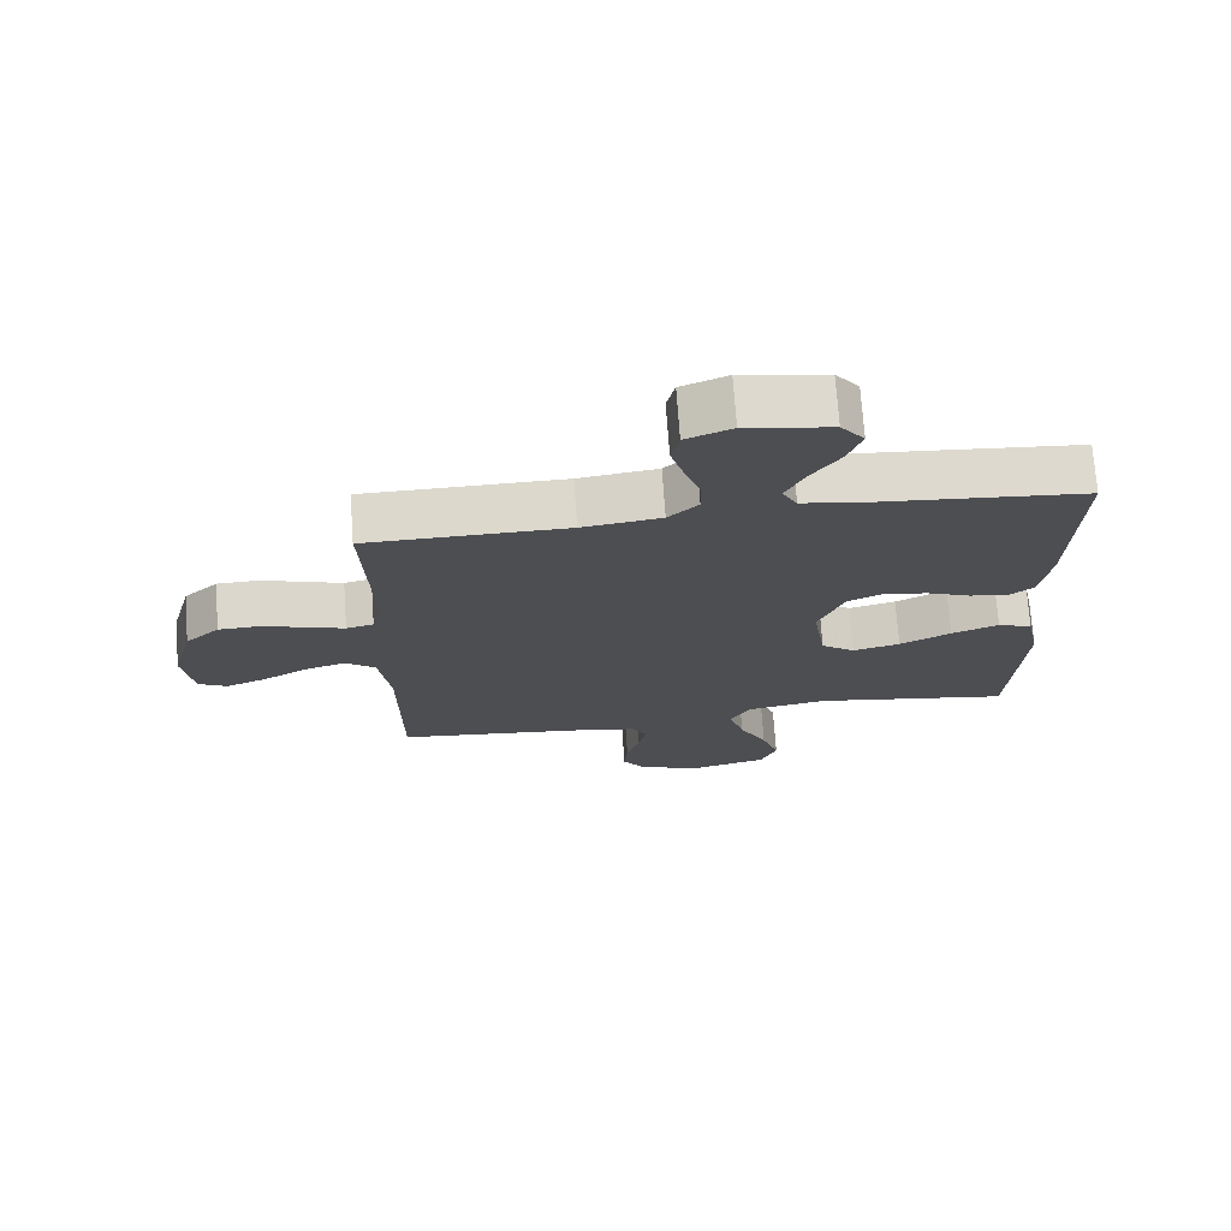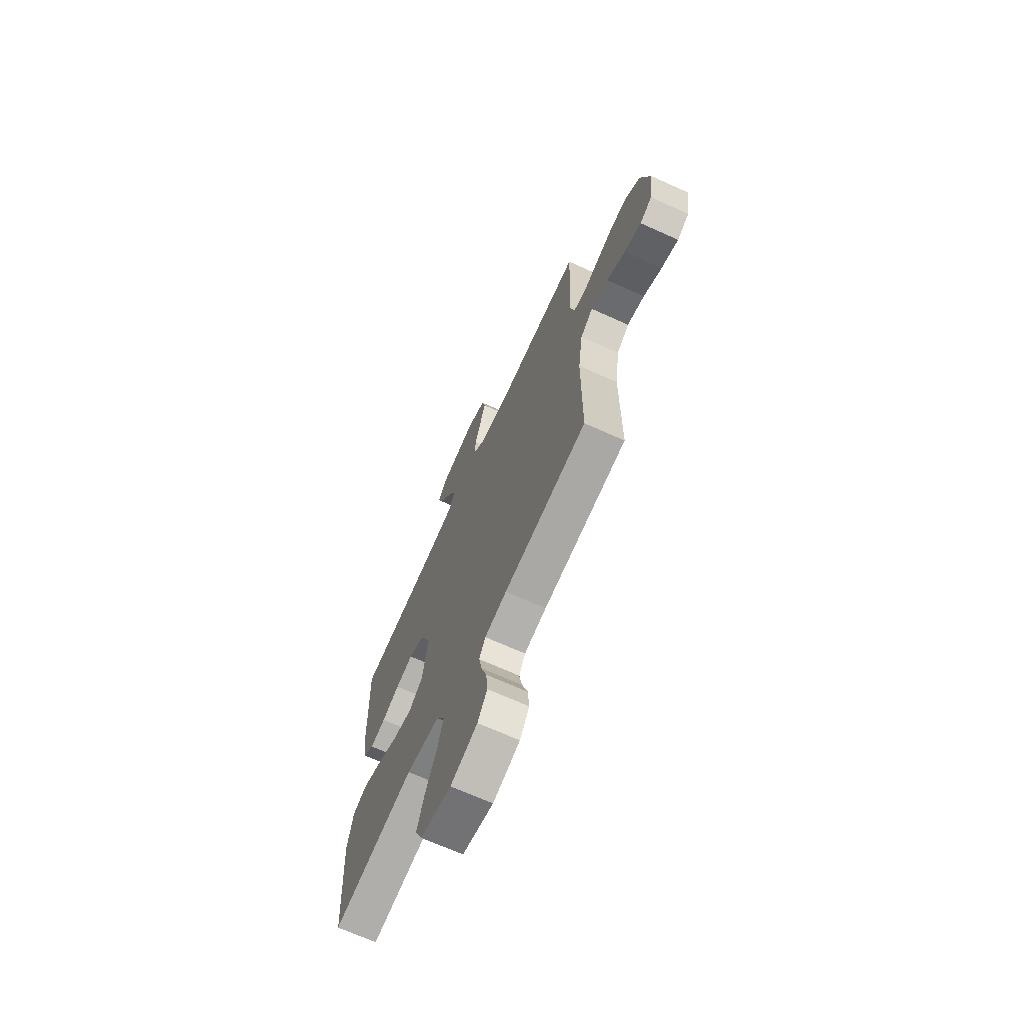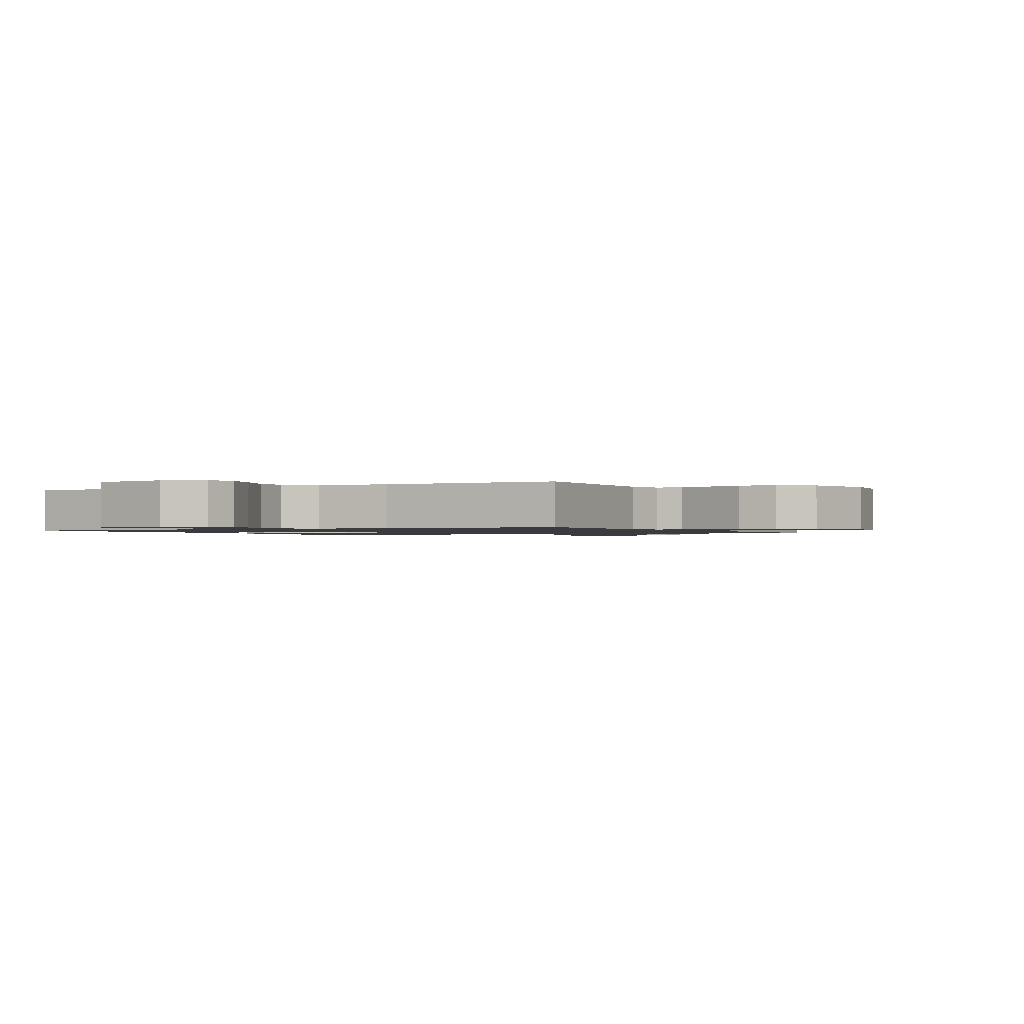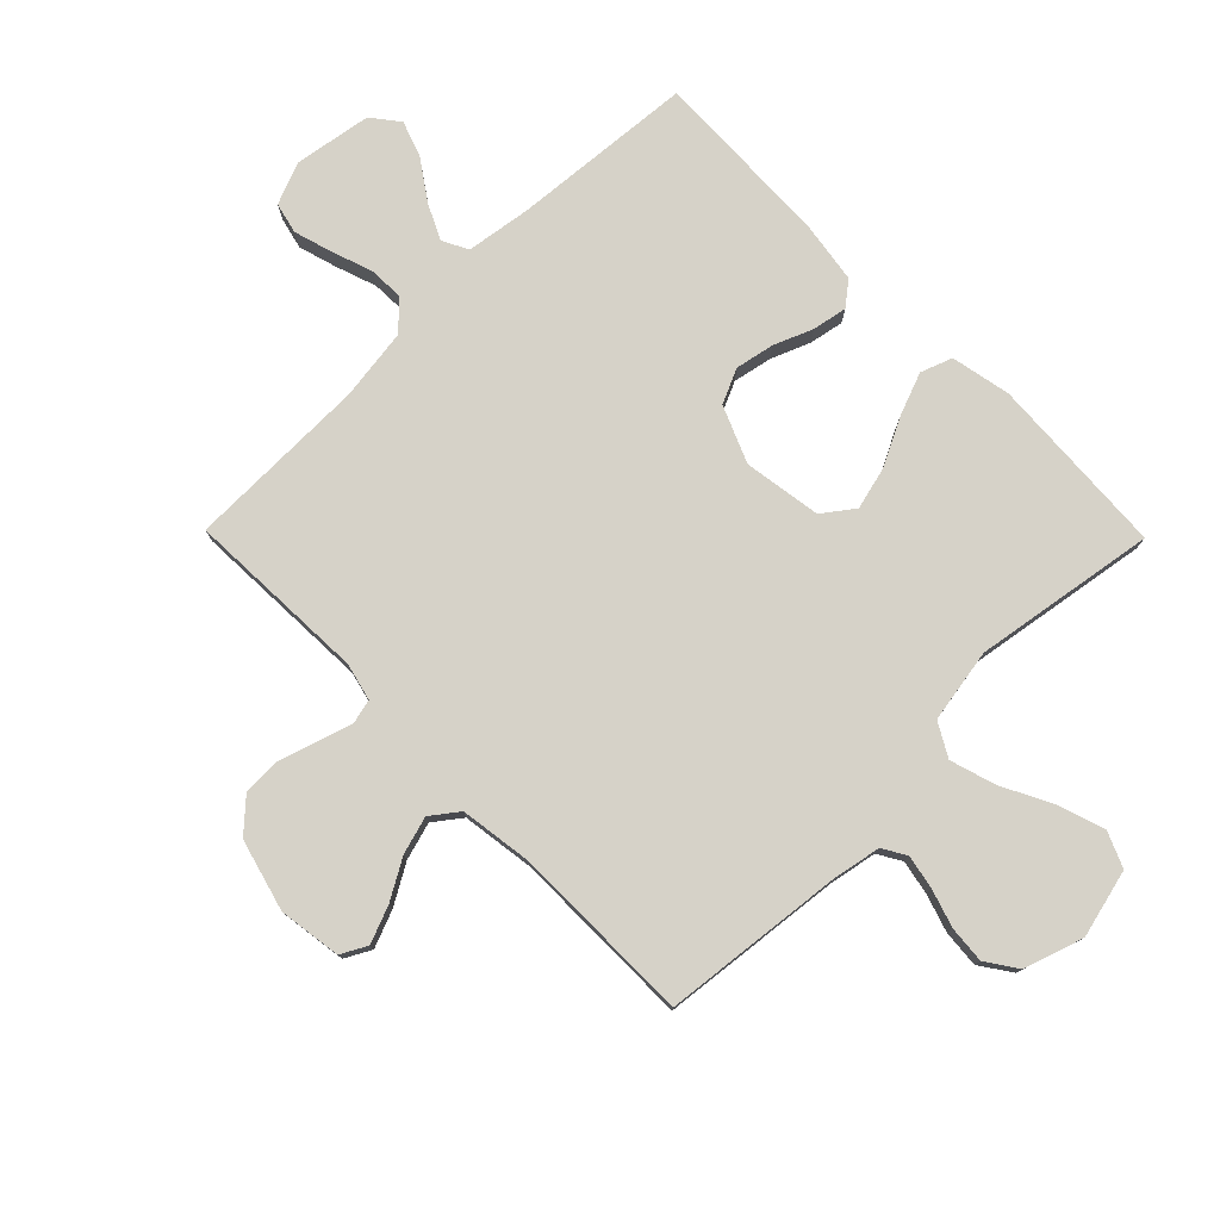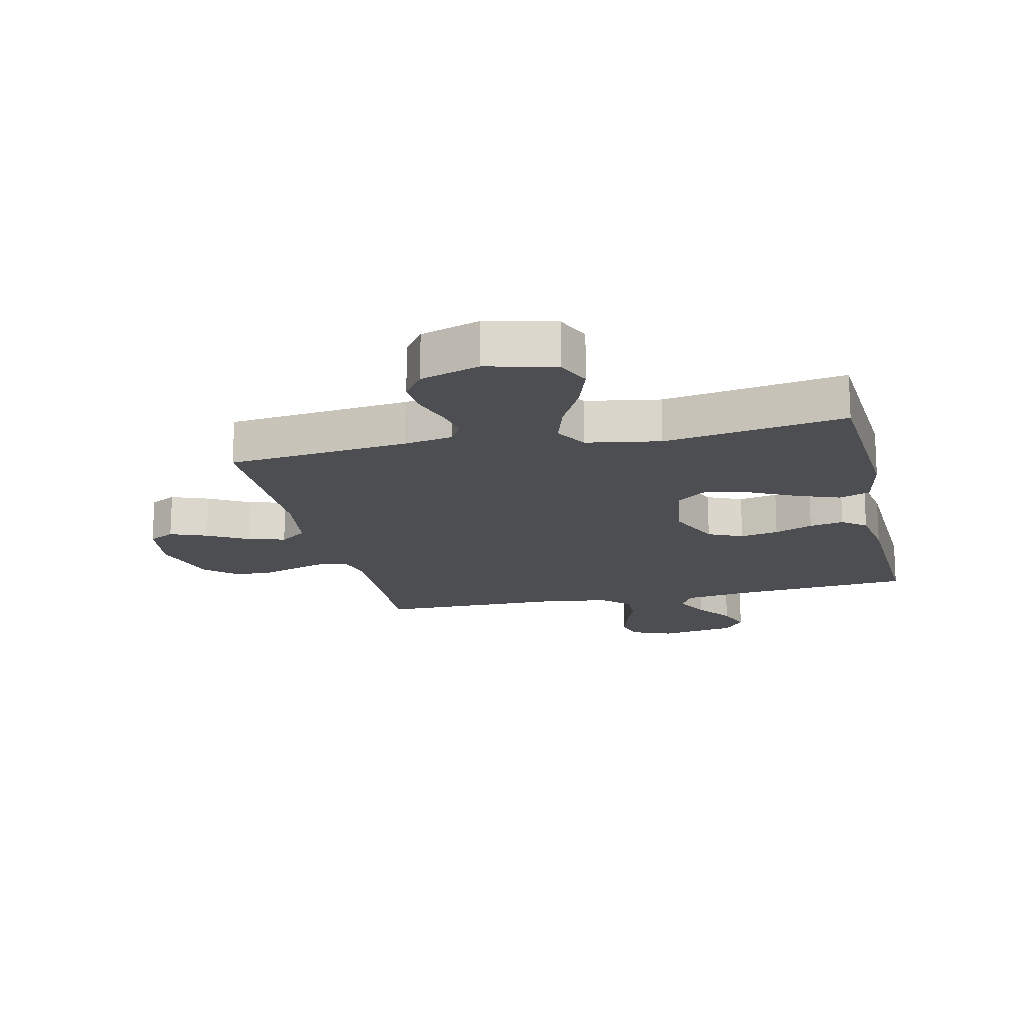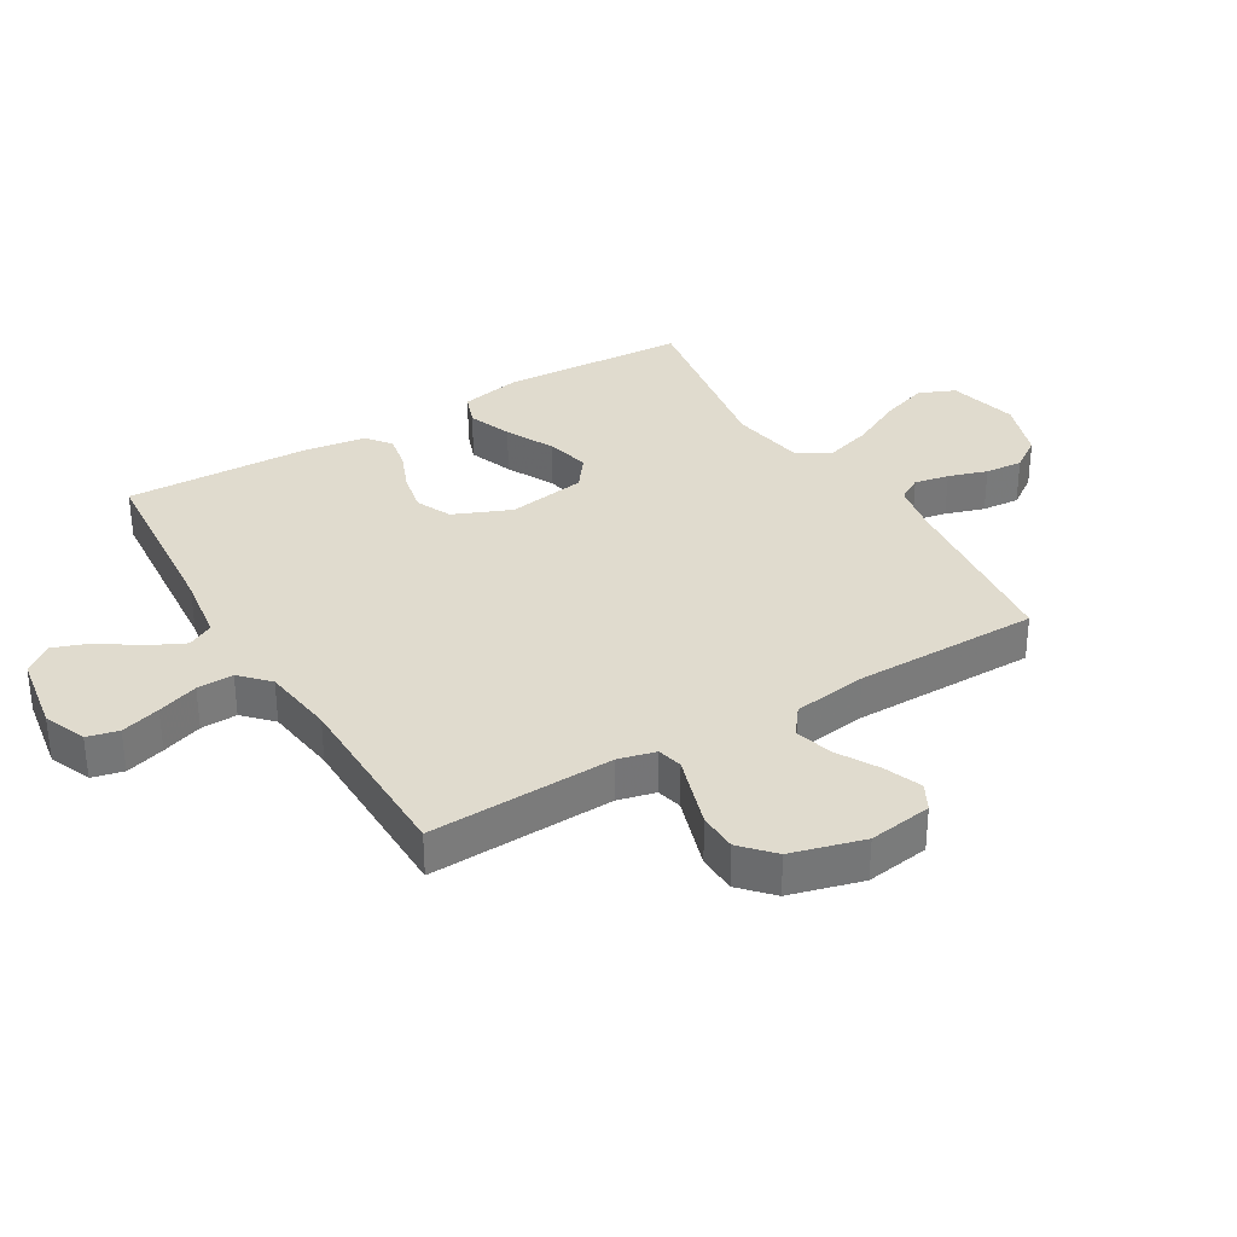
<metadata>
{"format":"obj","ext":"obj","renderer":"f3d","projection":"perspective","resolution":1024,"background":"white","views":[{"elev":72.5,"azim":175.9,"up":"+Z"},{"elev":-69.1,"azim":65.7,"up":"+Z"},{"elev":-1.1,"azim":28.7,"up":"+Y"},{"elev":78.0,"azim":135.5,"up":"+Y"},{"elev":-16.6,"azim":-167.0,"up":"+Y"},{"elev":33.5,"azim":59.2,"up":"+Y"}]}
</metadata>
<code>
v 0.5 0.07 0.5
v 0.488 0.07 0.2
v 0.503 0.07 0.139
v 0.544 0.07 0.129
v 0.601 0.07 0.147
v 0.664 0.07 0.167
v 0.727 0.07 0.165
v 0.778 0.07 0.118
v 0.81 0.07 0
v 0.795 0.07 -0.103
v 0.752 0.07 -0.126
v 0.691 0.07 -0.102
v 0.625 0.07 -0.064
v 0.563 0.07 -0.046
v 0.518 0.07 -0.08
v 0.501 0.07 -0.2
v 0.5 0.07 -0.5
v 0.2 0.07 -0.532
v 0.12 0.07 -0.547
v 0.097 0.07 -0.586
v 0.108 0.07 -0.642
v 0.128 0.07 -0.705
v 0.133 0.07 -0.766
v 0.098 0.07 -0.817
v 0 0.07 -0.849
v -0.113 0.07 -0.821
v -0.138 0.07 -0.762
v -0.112 0.07 -0.685
v -0.07 0.07 -0.603
v -0.047 0.07 -0.528
v -0.078 0.07 -0.473
v -0.2 0.07 -0.452
v -0.5 0.07 -0.5
v -0.517 0.07 -0.2
v -0.497 0.07 -0.101
v -0.445 0.07 -0.082
v -0.374 0.07 -0.109
v -0.297 0.07 -0.148
v -0.226 0.07 -0.166
v -0.175 0.07 -0.128
v -0.155 0.07 0
v -0.194 0.07 0.093
v -0.251 0.07 0.119
v -0.315 0.07 0.106
v -0.379 0.07 0.08
v -0.436 0.07 0.069
v -0.475 0.07 0.1
v -0.49 0.07 0.2
v -0.5 0.07 0.5
v -0.2 0.07 0.525
v -0.092 0.07 0.541
v -0.07 0.07 0.583
v -0.098 0.07 0.641
v -0.142 0.07 0.705
v -0.163 0.07 0.764
v -0.128 0.07 0.809
v 0 0.07 0.83
v 0.069 0.07 0.802
v 0.081 0.07 0.751
v 0.062 0.07 0.687
v 0.039 0.07 0.621
v 0.037 0.07 0.562
v 0.082 0.07 0.519
v 0.2 0.07 0.503
v 0.5 0 0.5
v 0.488 0 0.2
v 0.503 0 0.139
v 0.544 0 0.129
v 0.601 0 0.147
v 0.664 0 0.167
v 0.727 0 0.165
v 0.778 0 0.118
v 0.81 0 0
v 0.795 0 -0.103
v 0.752 0 -0.126
v 0.691 0 -0.102
v 0.625 0 -0.064
v 0.563 0 -0.046
v 0.518 0 -0.08
v 0.501 0 -0.2
v 0.5 0 -0.5
v 0.2 0 -0.532
v 0.12 0 -0.547
v 0.097 0 -0.586
v 0.108 0 -0.642
v 0.128 0 -0.705
v 0.133 0 -0.766
v 0.098 0 -0.817
v 0 0 -0.849
v -0.113 0 -0.821
v -0.138 0 -0.762
v -0.112 0 -0.685
v -0.07 0 -0.603
v -0.047 0 -0.528
v -0.078 0 -0.473
v -0.2 0 -0.452
v -0.5 0 -0.5
v -0.517 0 -0.2
v -0.497 0 -0.101
v -0.445 0 -0.082
v -0.374 0 -0.109
v -0.297 0 -0.148
v -0.226 0 -0.166
v -0.175 0 -0.128
v -0.155 0 0
v -0.194 0 0.093
v -0.251 0 0.119
v -0.315 0 0.106
v -0.379 0 0.08
v -0.436 0 0.069
v -0.475 0 0.1
v -0.49 0 0.2
v -0.5 0 0.5
v -0.2 0 0.525
v -0.092 0 0.541
v -0.07 0 0.583
v -0.098 0 0.641
v -0.142 0 0.705
v -0.163 0 0.764
v -0.128 0 0.809
v 0 0 0.83
v 0.069 0 0.802
v 0.081 0 0.751
v 0.062 0 0.687
v 0.039 0 0.621
v 0.037 0 0.562
v 0.082 0 0.519
v 0.2 0 0.503
f 59 60 61
f 58 59 61
f 57 58 61
f 56 57 61
f 55 56 61
f 54 55 61
f 53 54 61
f 52 53 61 62
f 51 52 62 63
f 48 49 50
f 47 48 50
f 46 47 50
f 45 46 50
f 44 45 50
f 51 63 64
f 50 51 64
f 44 50 64
f 43 44 64
f 36 37 38
f 35 36 38
f 34 35 38
f 33 34 38
f 32 33 38
f 31 32 38 39
f 30 31 39 40
f 27 28 29
f 26 27 29
f 25 26 29
f 24 25 29
f 23 24 29
f 22 23 29
f 21 22 29
f 20 21 29 30
f 30 40 41
f 20 30 41
f 19 20 41
f 16 17 18
f 19 41 42
f 18 19 42
f 16 18 42
f 15 16 42
f 11 12 13
f 10 11 13
f 9 10 13
f 8 9 13
f 7 8 13
f 6 7 13
f 5 6 13
f 4 5 13 14
f 64 1 2
f 43 64 2
f 42 43 2
f 14 15 42
f 4 14 42
f 3 4 42
f 2 3 42
f 125 124 123
f 125 123 122
f 125 122 121
f 125 121 120
f 125 120 119
f 125 119 118
f 125 118 117
f 126 125 117 116
f 127 126 116 115
f 114 113 112
f 114 112 111
f 114 111 110
f 114 110 109
f 114 109 108
f 128 127 115
f 128 115 114
f 128 114 108
f 128 108 107
f 102 101 100
f 102 100 99
f 102 99 98
f 102 98 97
f 102 97 96
f 103 102 96 95
f 104 103 95 94
f 93 92 91
f 93 91 90
f 93 90 89
f 93 89 88
f 93 88 87
f 93 87 86
f 93 86 85
f 94 93 85 84
f 105 104 94
f 105 94 84
f 105 84 83
f 82 81 80
f 106 105 83
f 106 83 82
f 106 82 80
f 106 80 79
f 77 76 75
f 77 75 74
f 77 74 73
f 77 73 72
f 77 72 71
f 77 71 70
f 77 70 69
f 78 77 69 68
f 66 65 128
f 66 128 107
f 66 107 106
f 106 79 78
f 106 78 68
f 106 68 67
f 106 67 66
f 1 65 66 2
f 2 66 67 3
f 3 67 68 4
f 4 68 69 5
f 5 69 70 6
f 6 70 71 7
f 7 71 72 8
f 8 72 73 9
f 9 73 74 10
f 10 74 75 11
f 11 75 76 12
f 12 76 77 13
f 13 77 78 14
f 14 78 79 15
f 15 79 80 16
f 16 80 81 17
f 17 81 82 18
f 18 82 83 19
f 19 83 84 20
f 20 84 85 21
f 21 85 86 22
f 22 86 87 23
f 23 87 88 24
f 24 88 89 25
f 25 89 90 26
f 26 90 91 27
f 27 91 92 28
f 28 92 93 29
f 29 93 94 30
f 30 94 95 31
f 31 95 96 32
f 32 96 97 33
f 33 97 98 34
f 34 98 99 35
f 35 99 100 36
f 36 100 101 37
f 37 101 102 38
f 38 102 103 39
f 39 103 104 40
f 40 104 105 41
f 41 105 106 42
f 42 106 107 43
f 43 107 108 44
f 44 108 109 45
f 45 109 110 46
f 46 110 111 47
f 47 111 112 48
f 48 112 113 49
f 49 113 114 50
f 50 114 115 51
f 51 115 116 52
f 52 116 117 53
f 53 117 118 54
f 54 118 119 55
f 55 119 120 56
f 56 120 121 57
f 57 121 122 58
f 58 122 123 59
f 59 123 124 60
f 60 124 125 61
f 61 125 126 62
f 62 126 127 63
f 63 127 128 64
f 64 128 65 1

</code>
